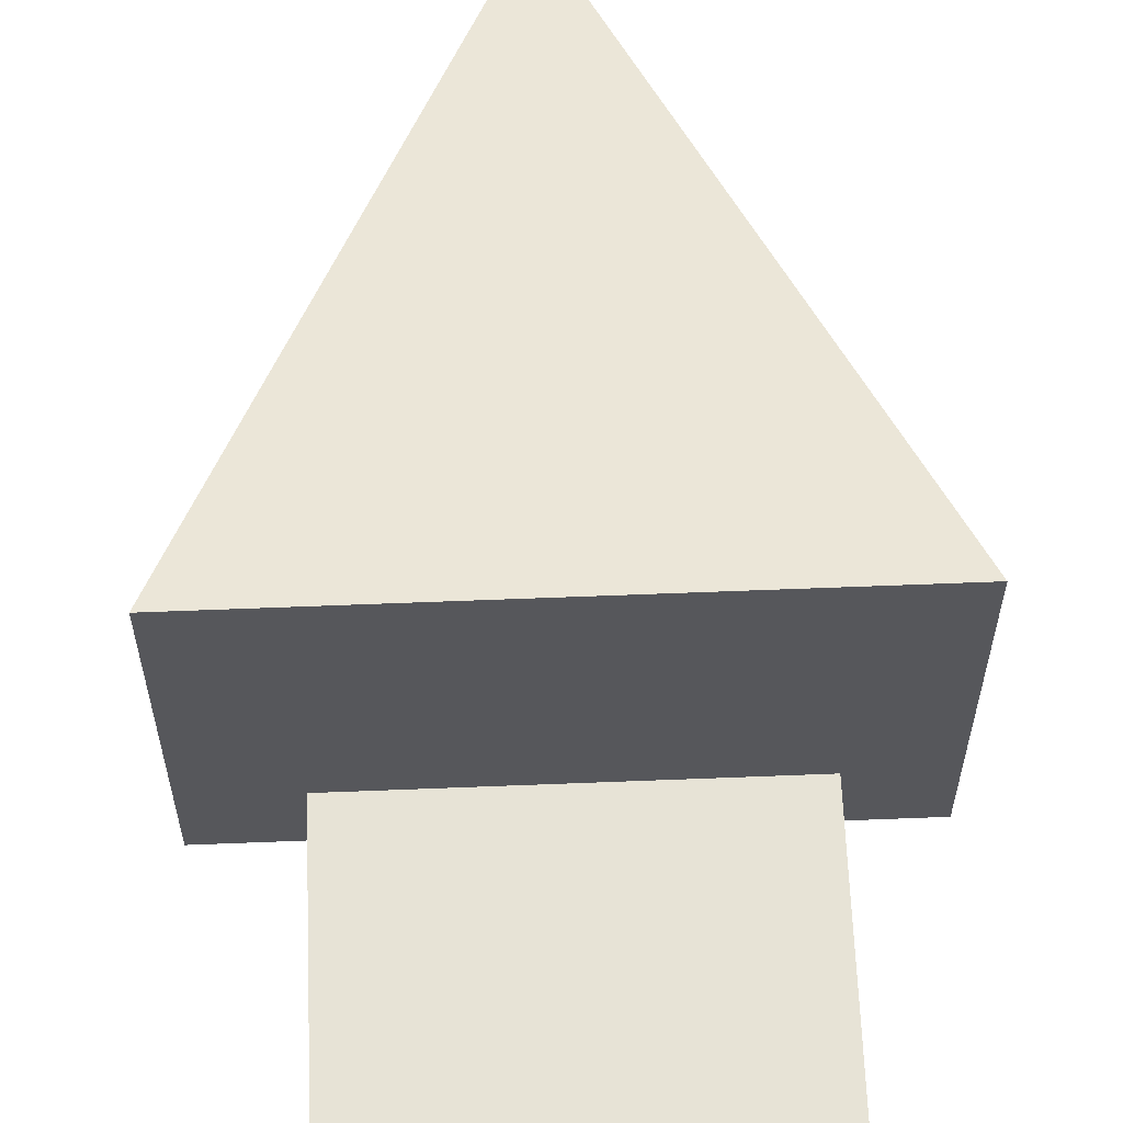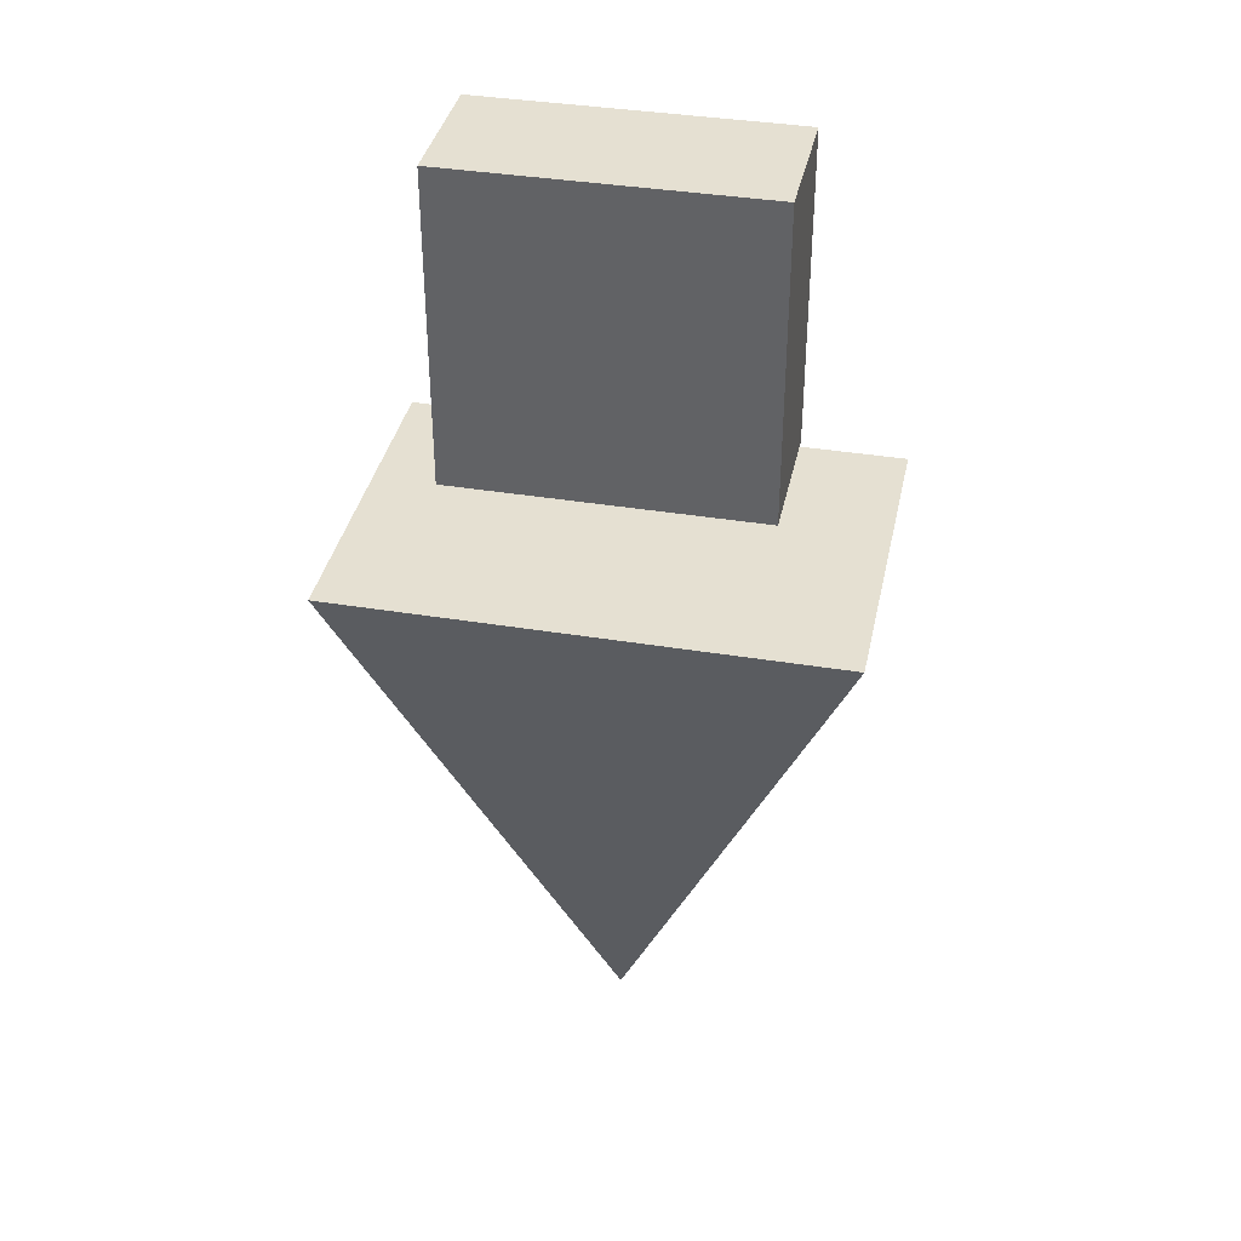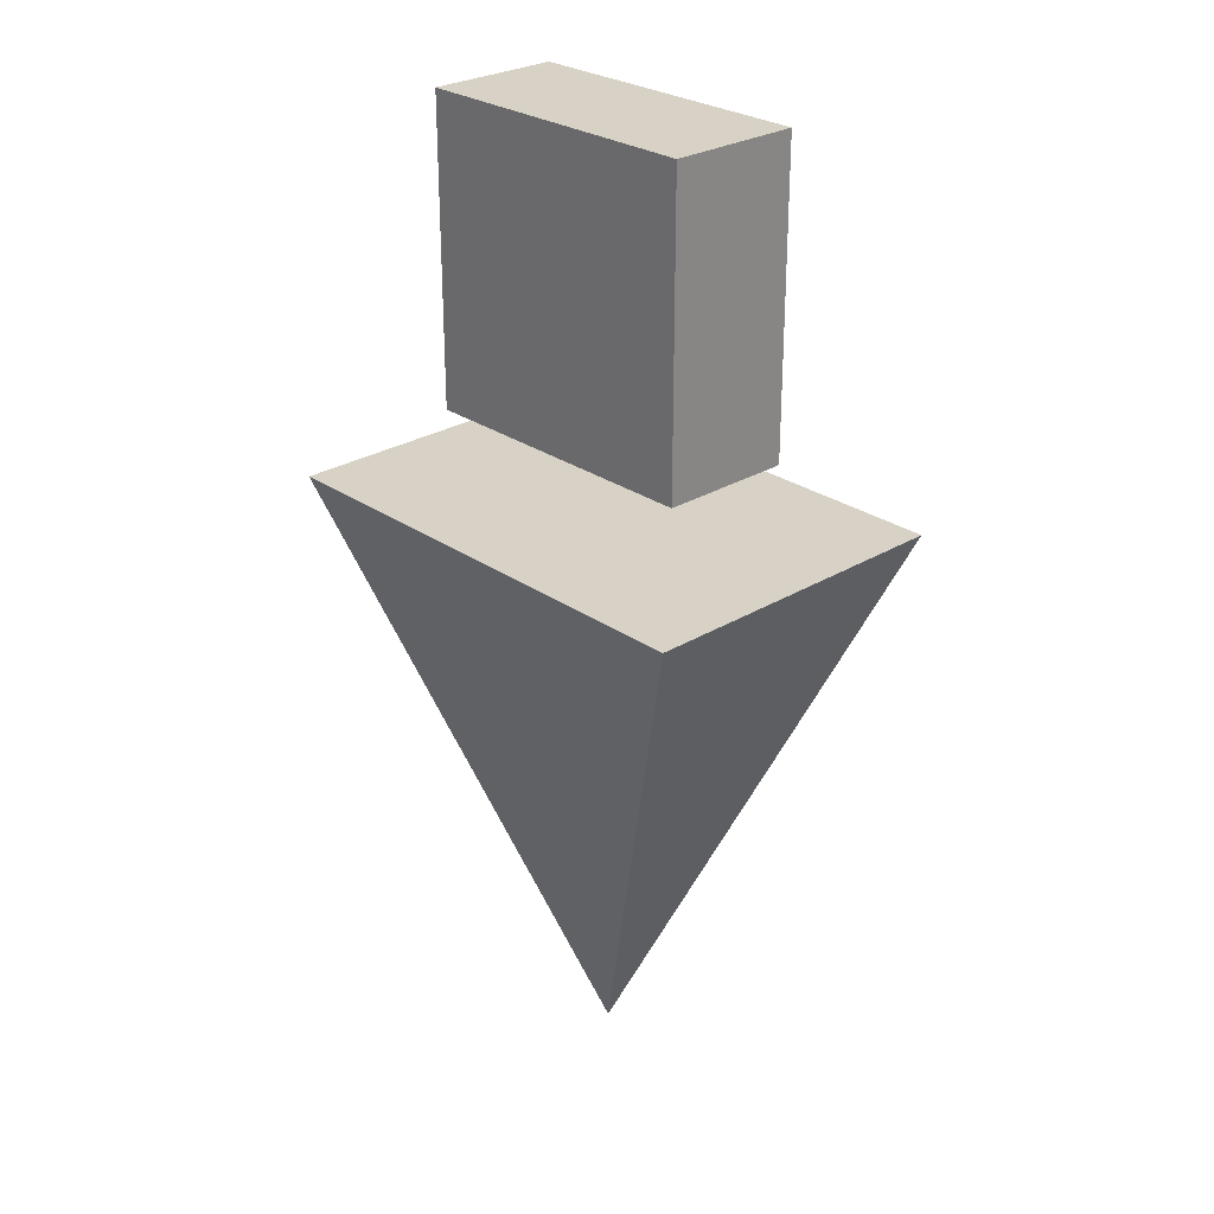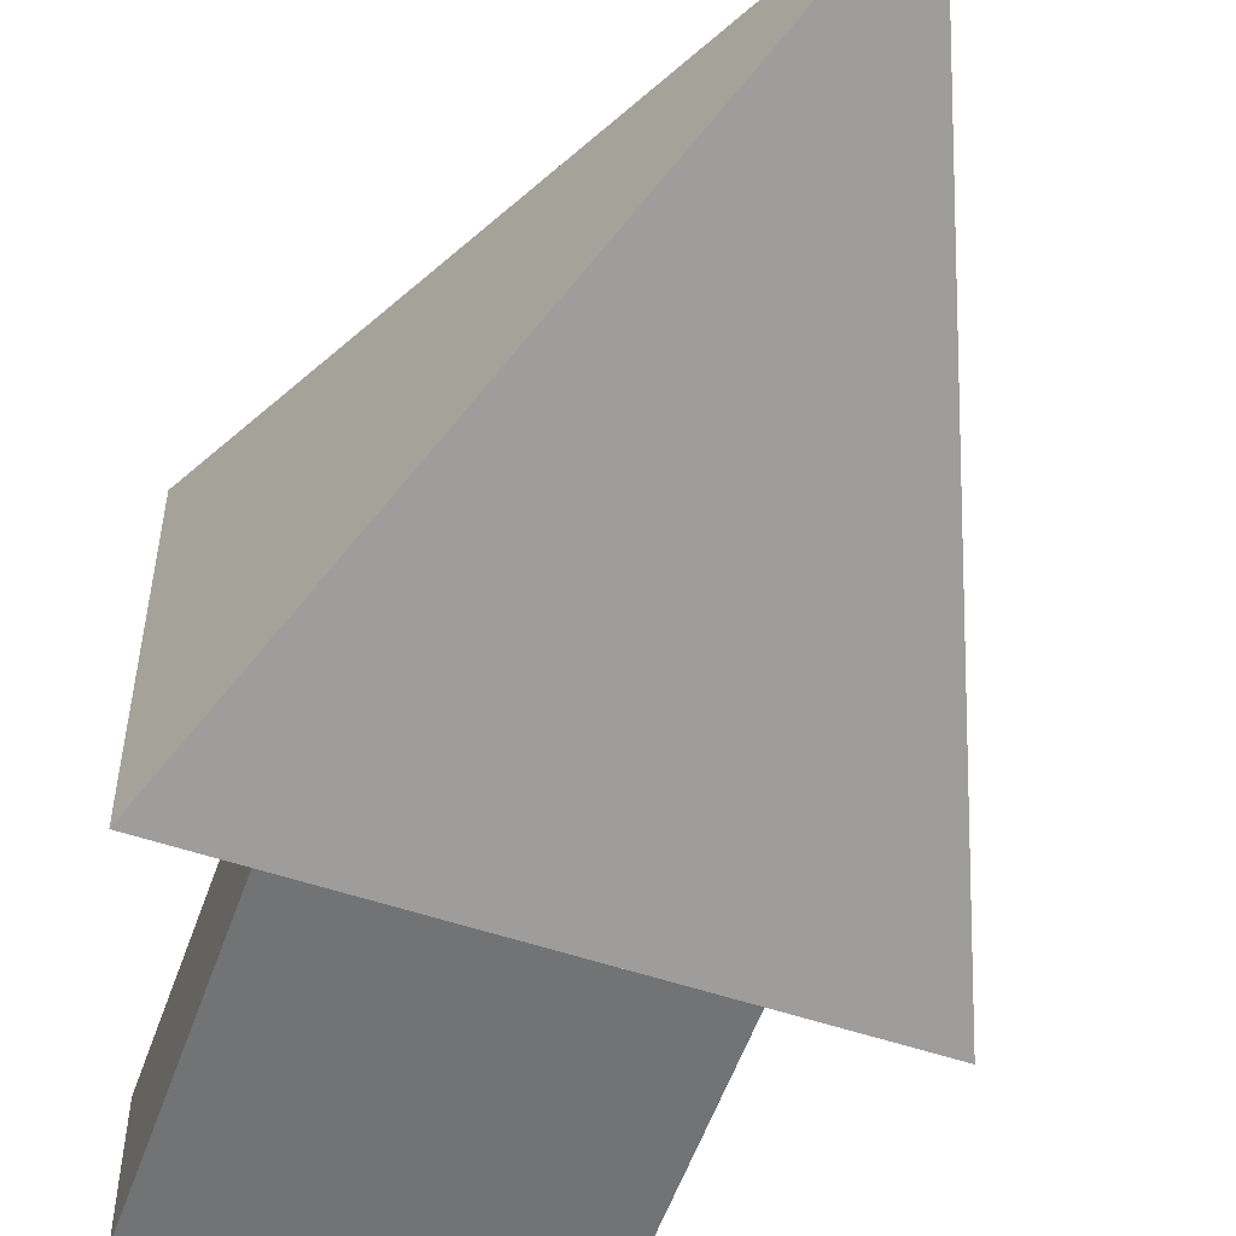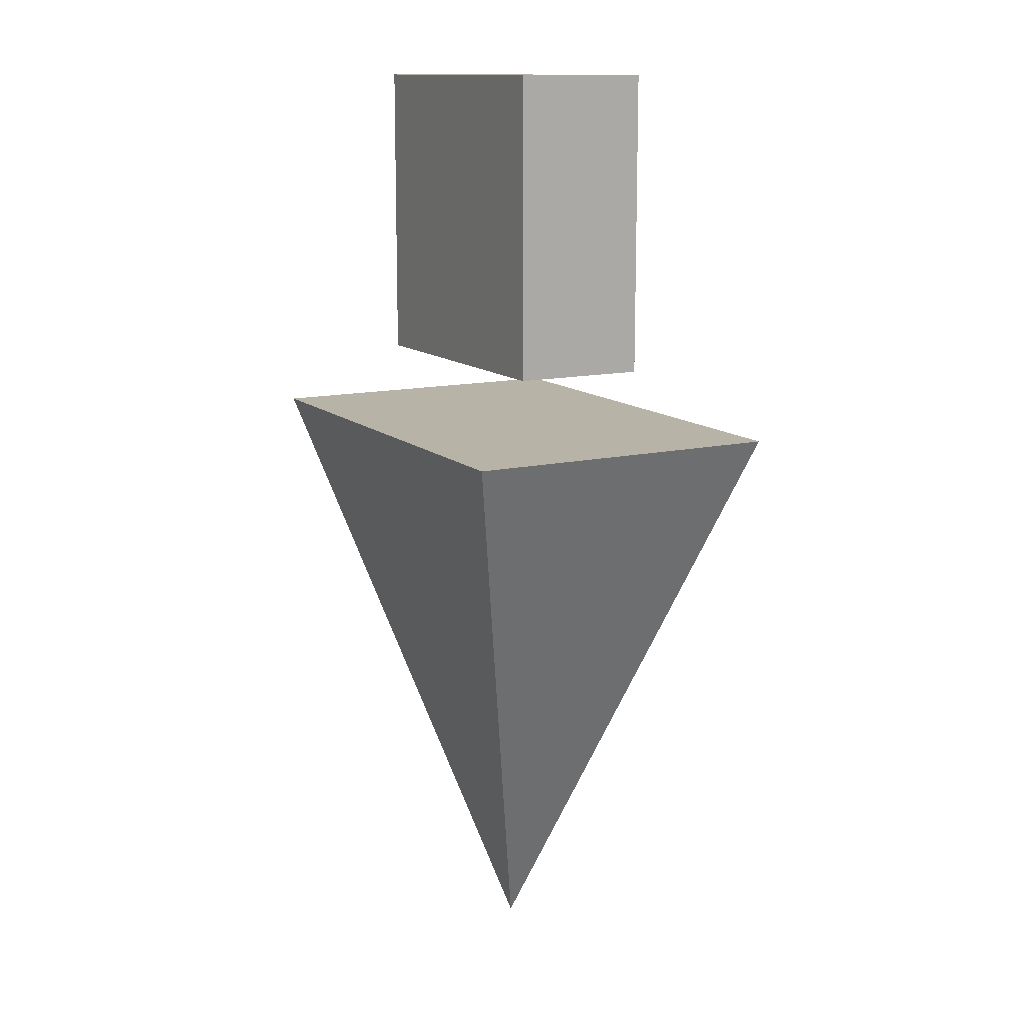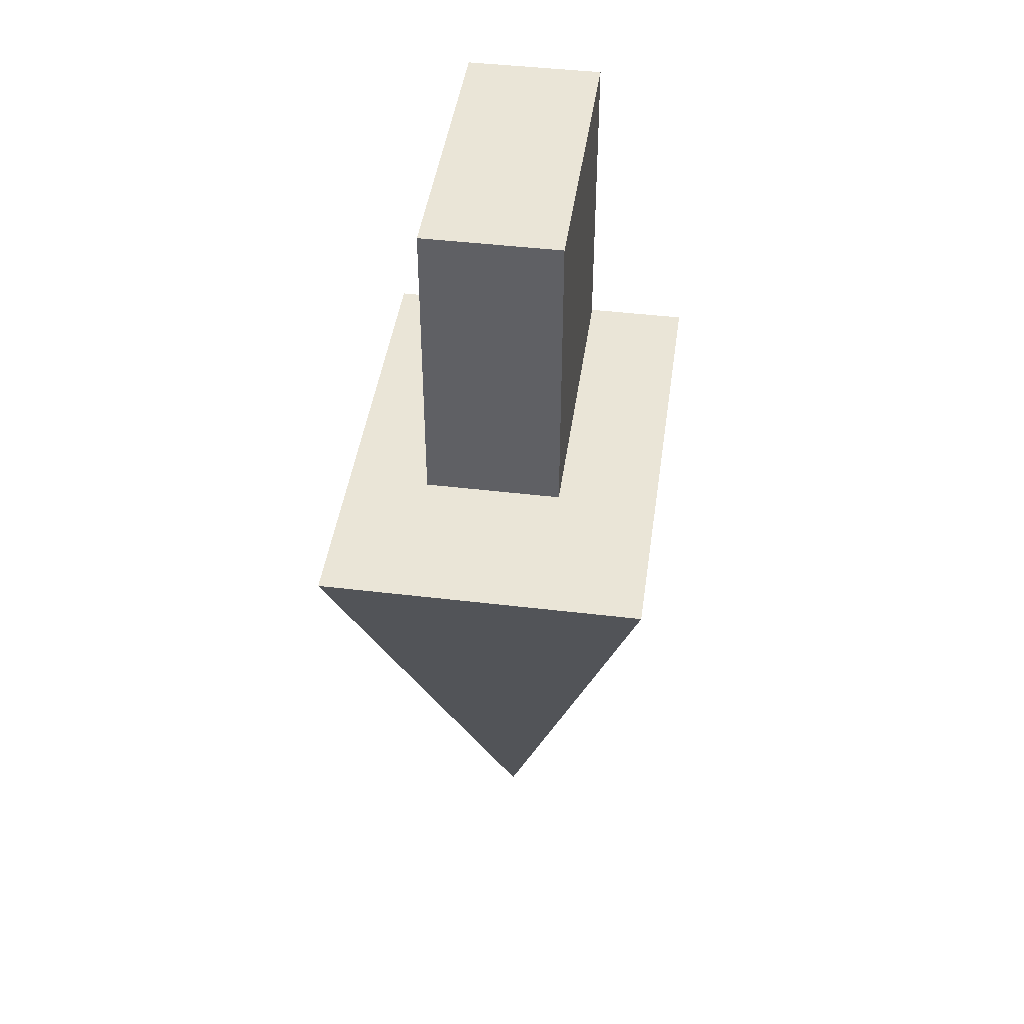
<metadata>
{"format":"obj","ext":"obj","renderer":"f3d","projection":"perspective","resolution":1024,"background":"white","views":[{"elev":62.6,"azim":177.7,"up":"+Z"},{"elev":37.6,"azim":11.9,"up":"+Y"},{"elev":27.4,"azim":46.9,"up":"+Y"},{"elev":-55.7,"azim":-19.3,"up":"+Z"},{"elev":12.9,"azim":-118.3,"up":"+Y"},{"elev":44.2,"azim":98.0,"up":"+Y"}]}
</metadata>
<code>
o 立方体
v 0 0.8355 0
v -0.8228 2.835 -0.5505
v 0.5139 3.069 -0.2282
v 0.8228 2.835 -0.5505
v -0.5139 4.109 -0.2282
v -0.8228 2.835 0.5616
v -0.5139 3.069 -0.2282
v 0.8228 2.835 0.5616
v 0.5139 4.109 -0.2282
v -0.5139 3.069 0.2282
v -0.5139 4.109 0.2282
v 0.5139 3.069 0.2282
v 0.5139 4.109 0.2282
f 1 2 4
f 1 4 8
f 1 8 6
f 1 6 2
f 3 9 13 12
f 8 4 2 6
f 7 5 9 3
f 12 13 11 10
f 10 11 5 7
f 3 12 10 7
f 13 9 5 11

</code>
